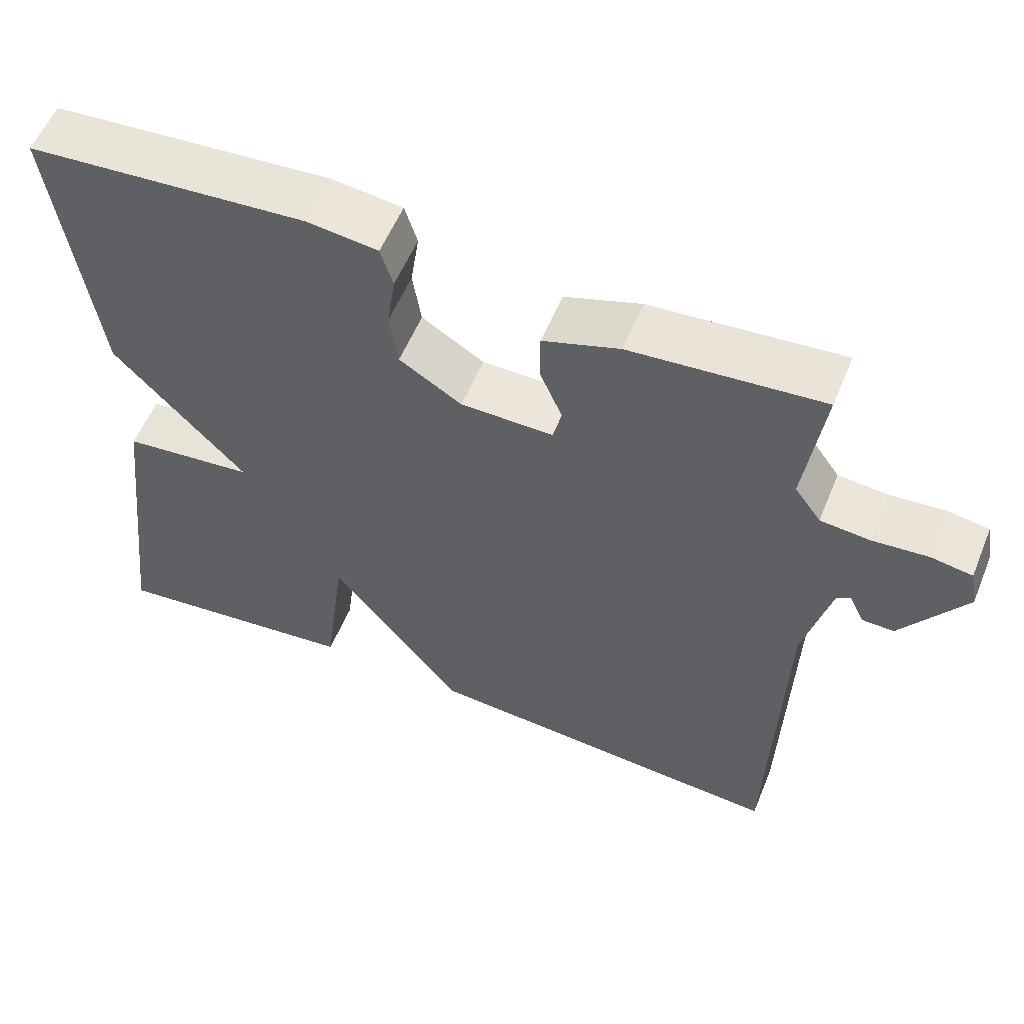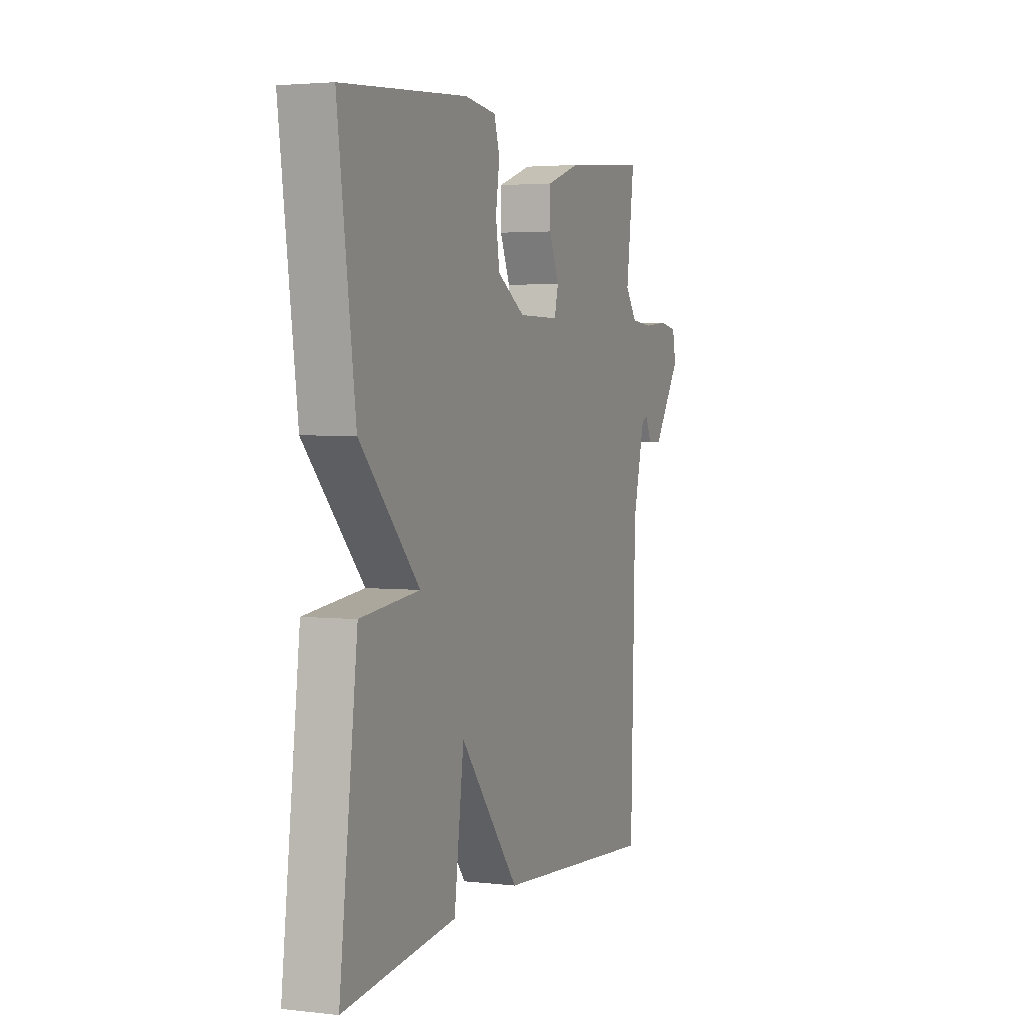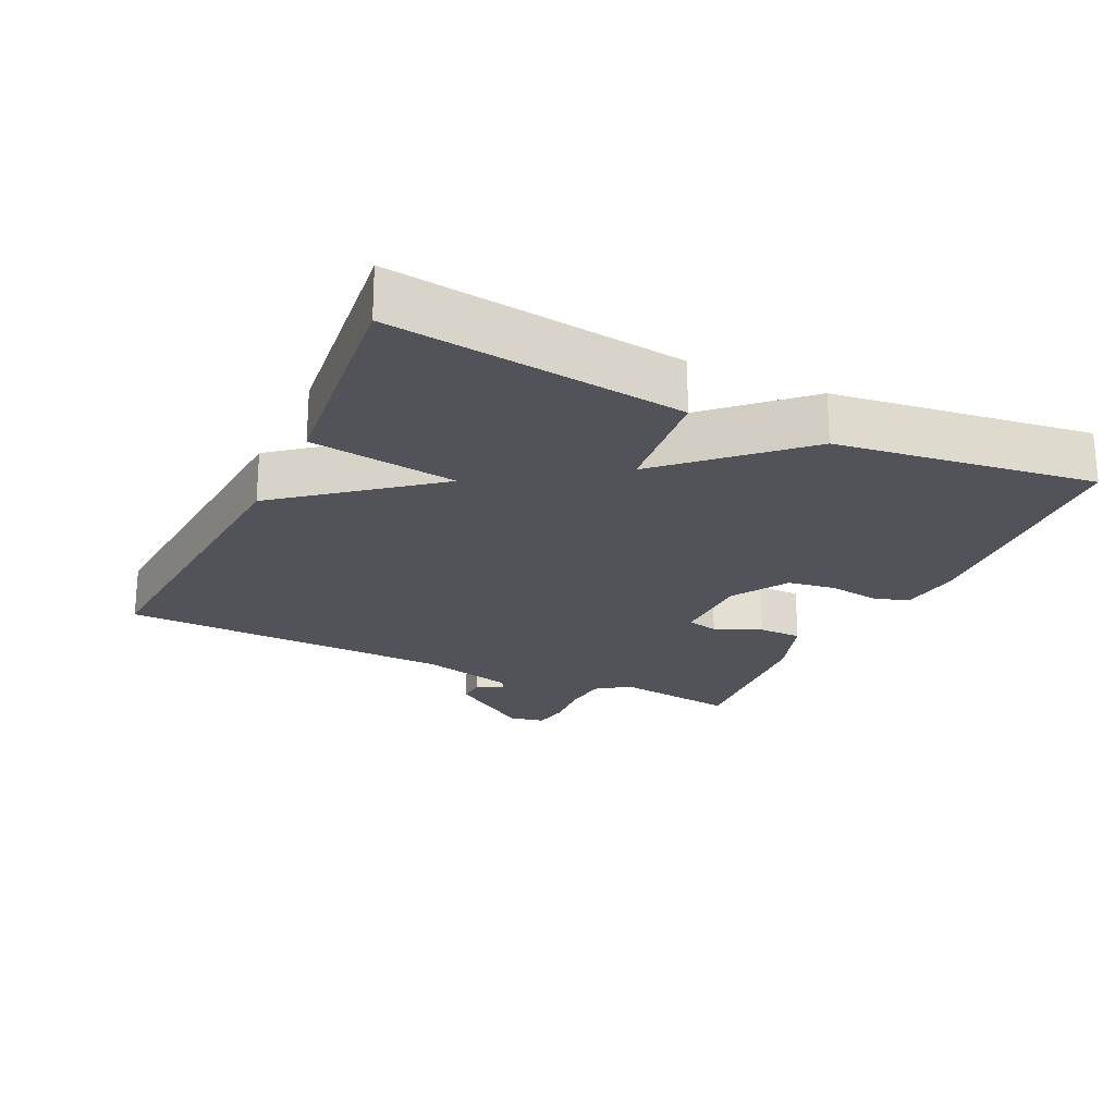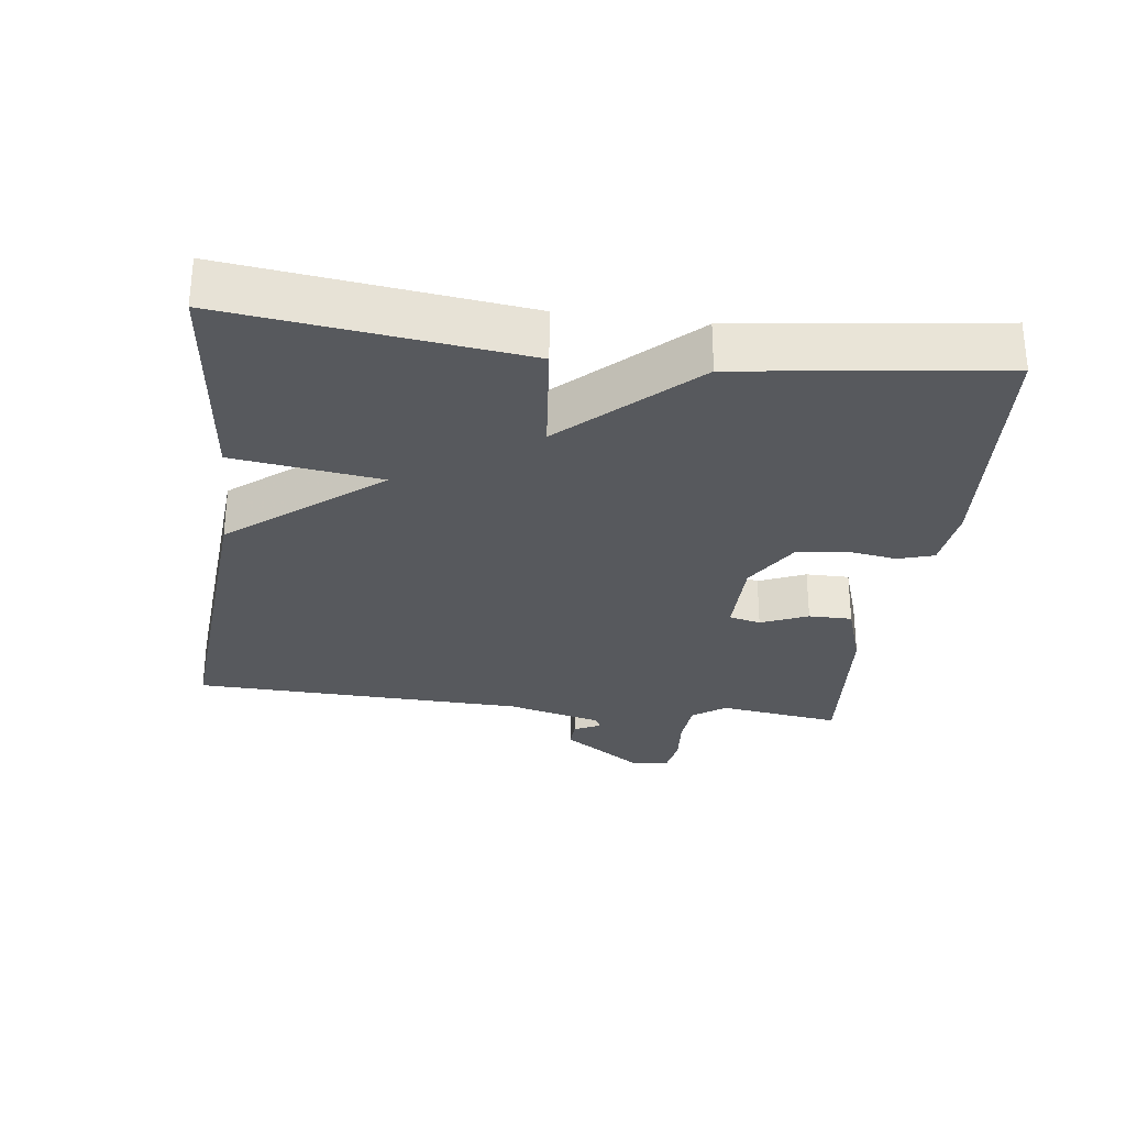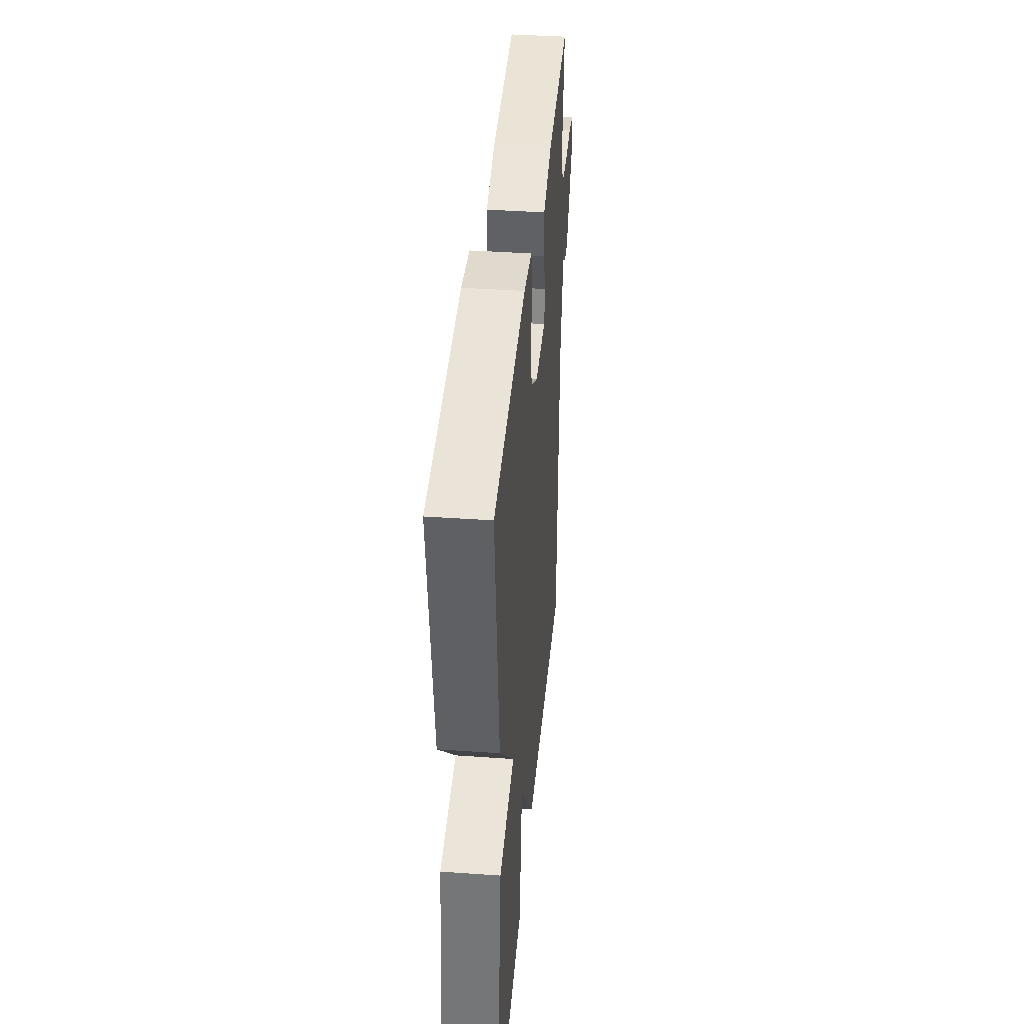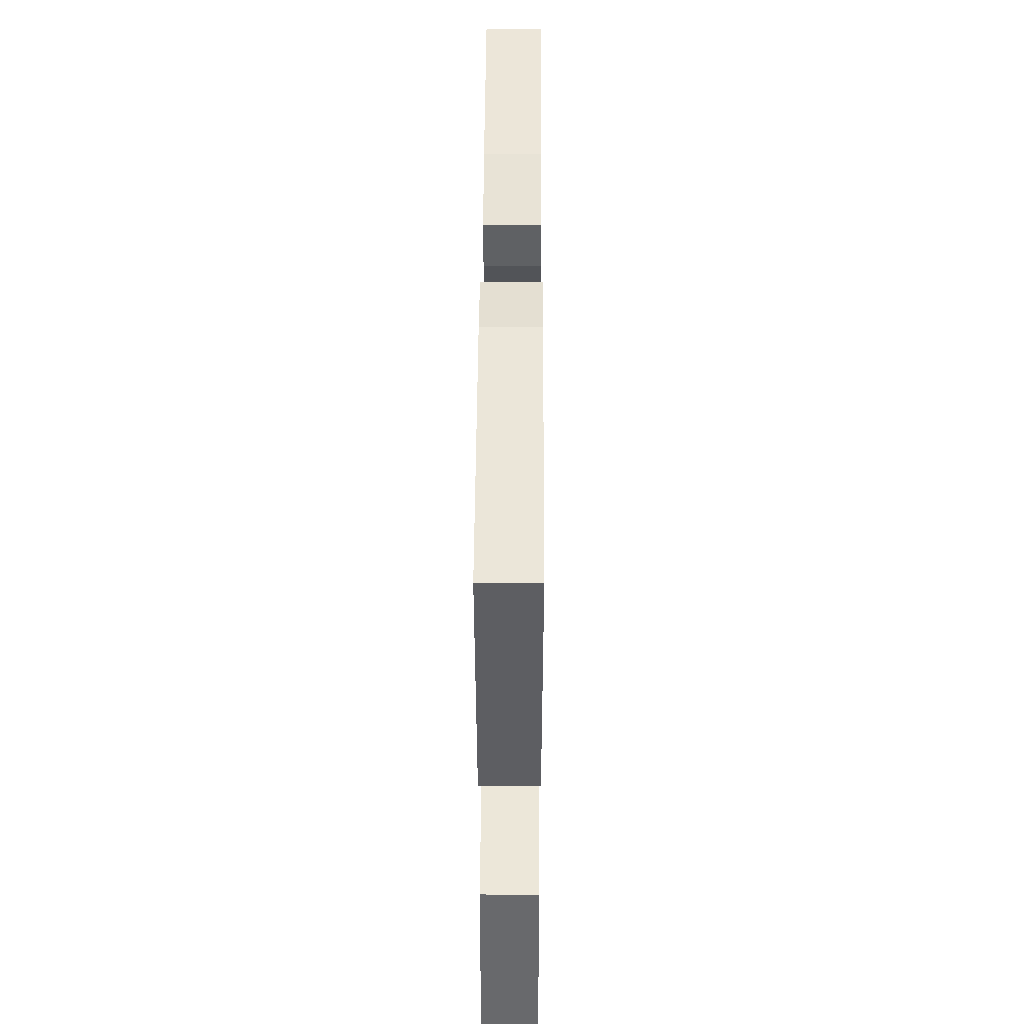
<metadata>
{"format":"obj","ext":"obj","renderer":"f3d","projection":"perspective","resolution":1024,"background":"white","views":[{"elev":56.4,"azim":22.2,"up":"+Z"},{"elev":3.1,"azim":-68.7,"up":"+Z"},{"elev":-22.6,"azim":-115.4,"up":"+Y"},{"elev":-29.3,"azim":-97.4,"up":"+Y"},{"elev":39.4,"azim":-85.0,"up":"+Z"},{"elev":44.0,"azim":-89.7,"up":"+Z"}]}
</metadata>
<code>
v -0.5 0.07 -0.5
v -0.449 0.07 -0.075
v -0.278 0.07 -0.057
v -0.449 0.07 0.125
v -0.5 0.07 0.5
v -0.137 0.07 0.527
v -0.045 0.07 0.516
v -0.029 0.07 0.464
v -0.04 0.07 0.391
v -0.029 0.07 0.32
v 0.052 0.07 0.27
v 0.172 0.07 0.269
v 0.183 0.07 0.315
v 0.154 0.07 0.383
v 0.154 0.07 0.446
v 0.253 0.07 0.479
v 0.5 0.07 0.5
v 0.476 0.07 0.322
v 0.51 0.07 0.275
v 0.574 0.07 0.269
v 0.646 0.07 0.275
v 0.699 0.07 0.266
v 0.709 0.07 0.214
v 0.627 0.07 0.094
v 0.586 0.07 0.095
v 0.567 0.07 0.134
v 0.549 0.07 0.125
v 0.514 0.07 -0.014
v 0.5 0.07 -0.5
v 0.024 0.07 -0.464
v -0.148 0.07 -0.25
v -0.176 0.07 -0.464
v -0.5 0 -0.5
v -0.449 0 -0.075
v -0.278 0 -0.057
v -0.449 0 0.125
v -0.5 0 0.5
v -0.137 0 0.527
v -0.045 0 0.516
v -0.029 0 0.464
v -0.04 0 0.391
v -0.029 0 0.32
v 0.052 0 0.27
v 0.172 0 0.269
v 0.183 0 0.315
v 0.154 0 0.383
v 0.154 0 0.446
v 0.253 0 0.479
v 0.5 0 0.5
v 0.476 0 0.322
v 0.51 0 0.275
v 0.574 0 0.269
v 0.646 0 0.275
v 0.699 0 0.266
v 0.709 0 0.214
v 0.627 0 0.094
v 0.586 0 0.095
v 0.567 0 0.134
v 0.549 0 0.125
v 0.514 0 -0.014
v 0.5 0 -0.5
v 0.024 0 -0.464
v -0.148 0 -0.25
v -0.176 0 -0.464
f 1 2 3
f 32 1 3
f 31 32 3
f 30 31 3
f 29 30 3
f 28 29 3
f 27 28 3 4
f 26 27 4
f 24 25 26
f 23 24 26
f 22 23 26
f 21 22 26
f 20 21 26
f 19 20 26 4
f 18 19 4
f 16 17 18
f 15 16 18
f 14 15 18
f 13 14 18
f 12 13 18
f 12 18 4
f 11 12 4
f 10 11 4 5
f 9 10 5 6
f 6 7 8 9
f 35 34 33
f 35 33 64
f 35 64 63
f 35 63 62
f 35 62 61
f 35 61 60
f 36 35 60 59
f 36 59 58
f 58 57 56
f 58 56 55
f 58 55 54
f 58 54 53
f 58 53 52
f 36 58 52 51
f 36 51 50
f 50 49 48
f 50 48 47
f 50 47 46
f 50 46 45
f 50 45 44
f 36 50 44
f 36 44 43
f 37 36 43 42
f 38 37 42 41
f 41 40 39 38
f 1 33 34 2
f 2 34 35 3
f 3 35 36 4
f 4 36 37 5
f 5 37 38 6
f 6 38 39 7
f 7 39 40 8
f 8 40 41 9
f 9 41 42 10
f 10 42 43 11
f 11 43 44 12
f 12 44 45 13
f 13 45 46 14
f 14 46 47 15
f 15 47 48 16
f 16 48 49 17
f 17 49 50 18
f 18 50 51 19
f 19 51 52 20
f 20 52 53 21
f 21 53 54 22
f 22 54 55 23
f 23 55 56 24
f 24 56 57 25
f 25 57 58 26
f 26 58 59 27
f 27 59 60 28
f 28 60 61 29
f 29 61 62 30
f 30 62 63 31
f 31 63 64 32
f 32 64 33 1

</code>
